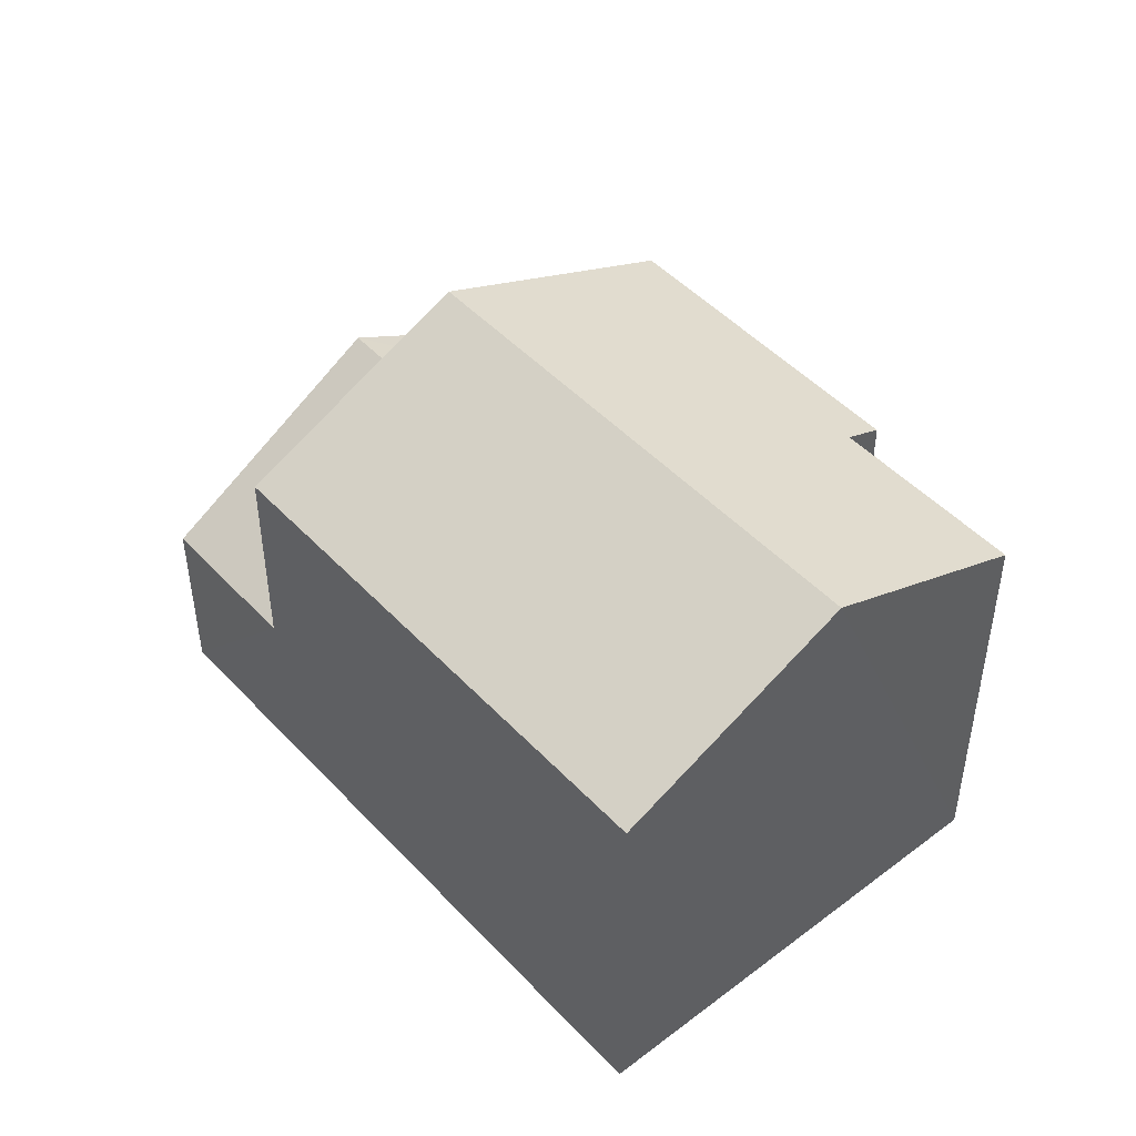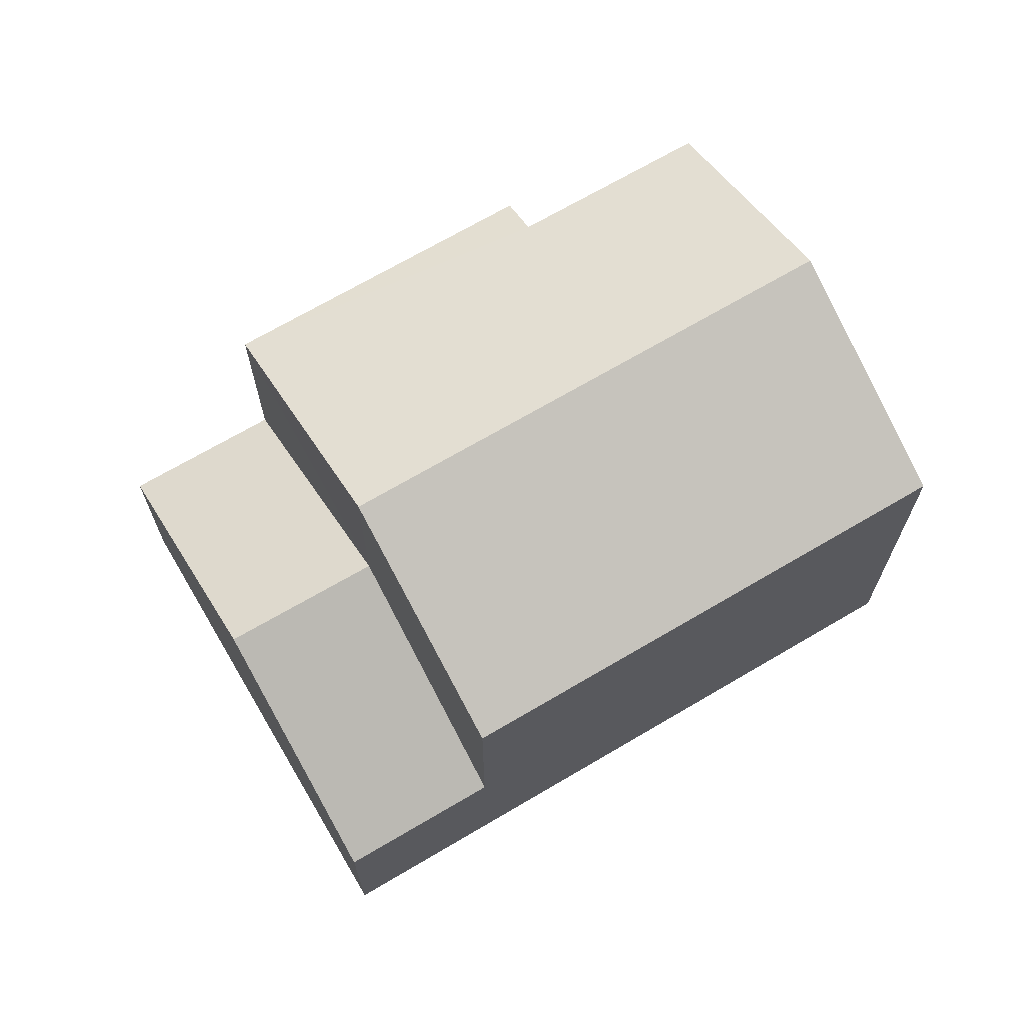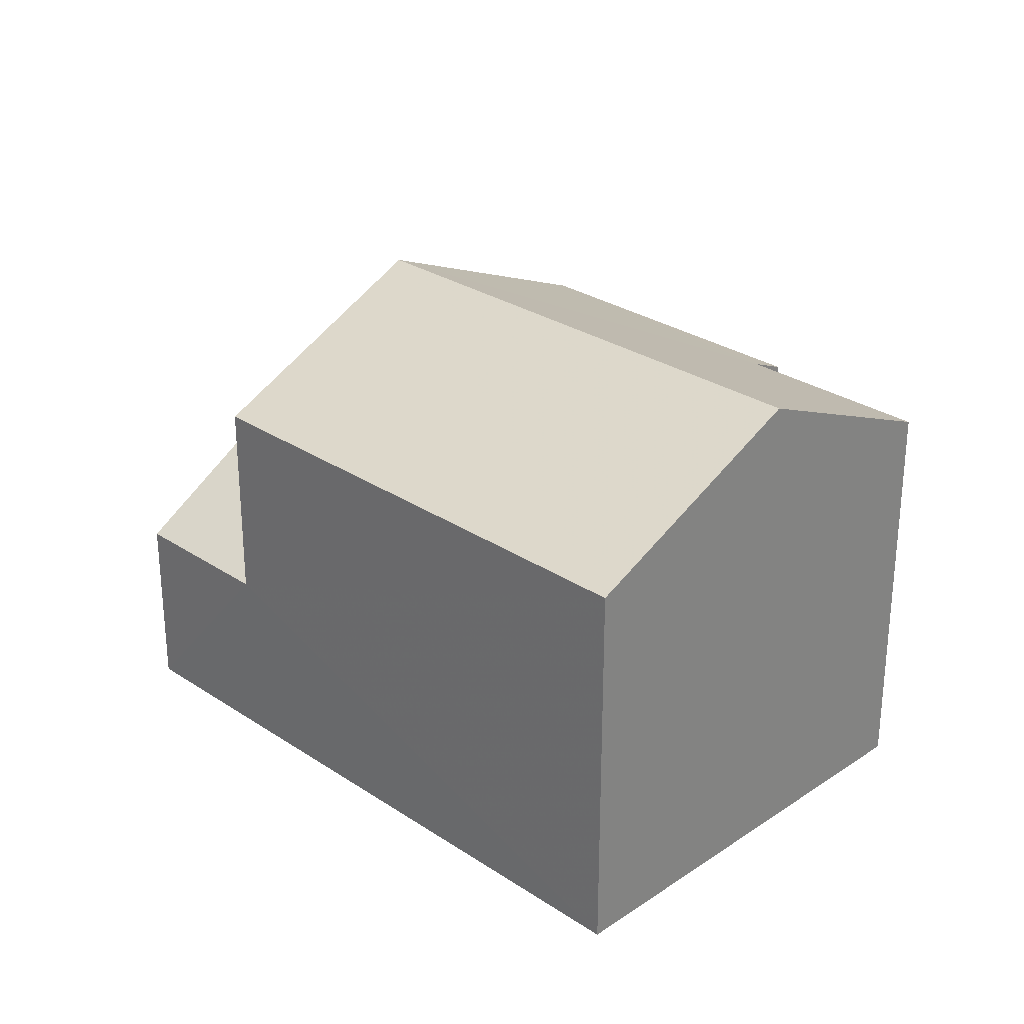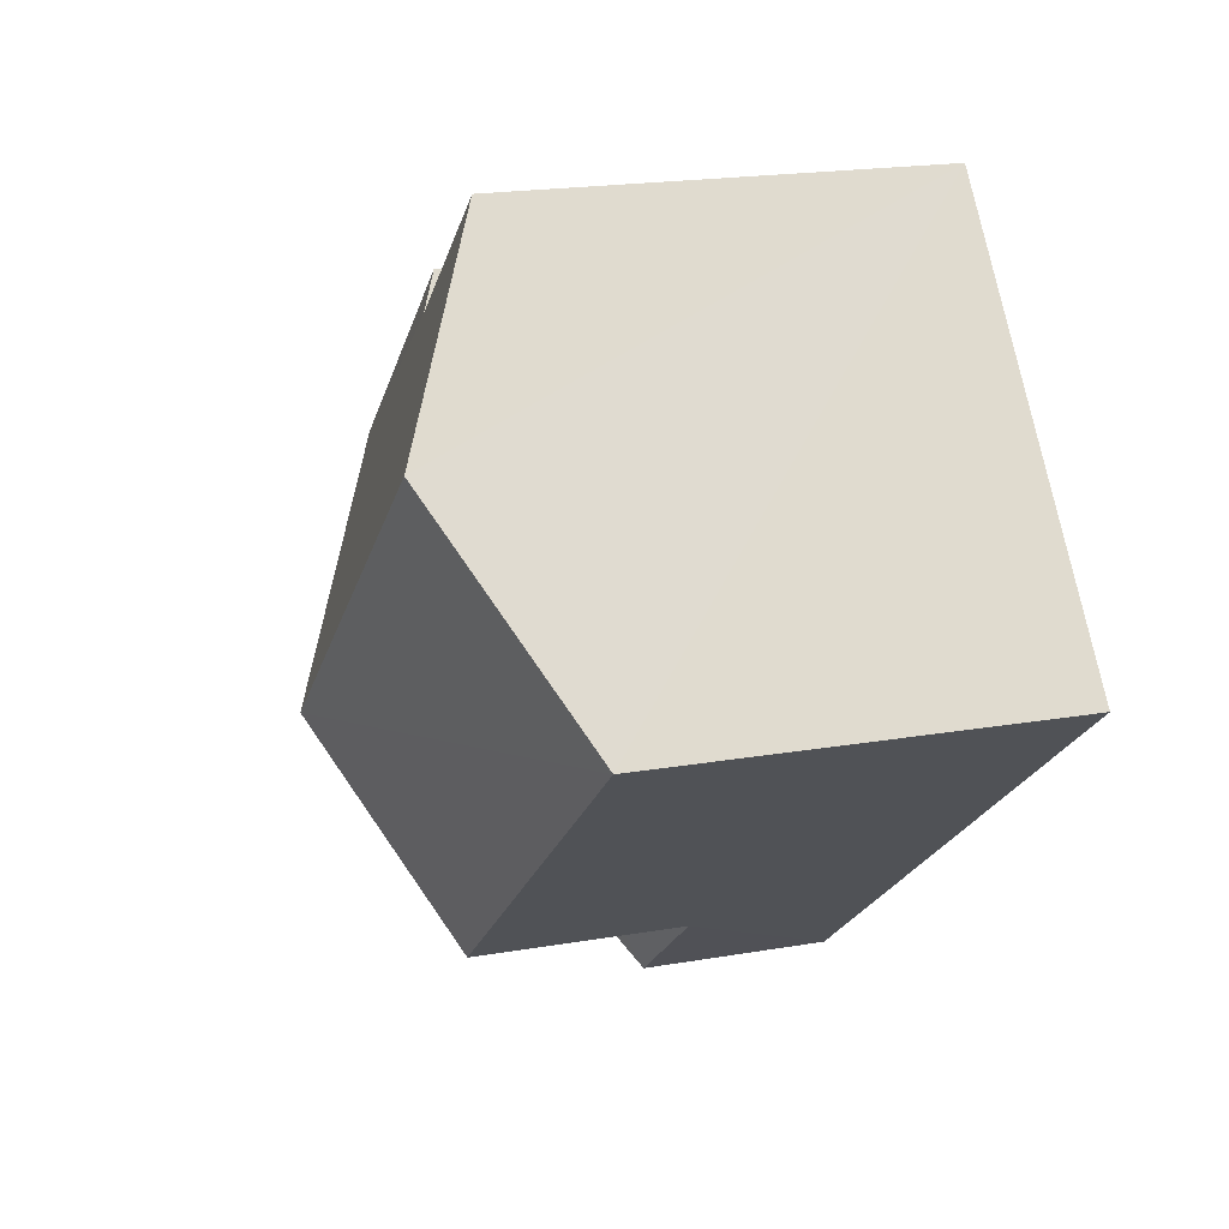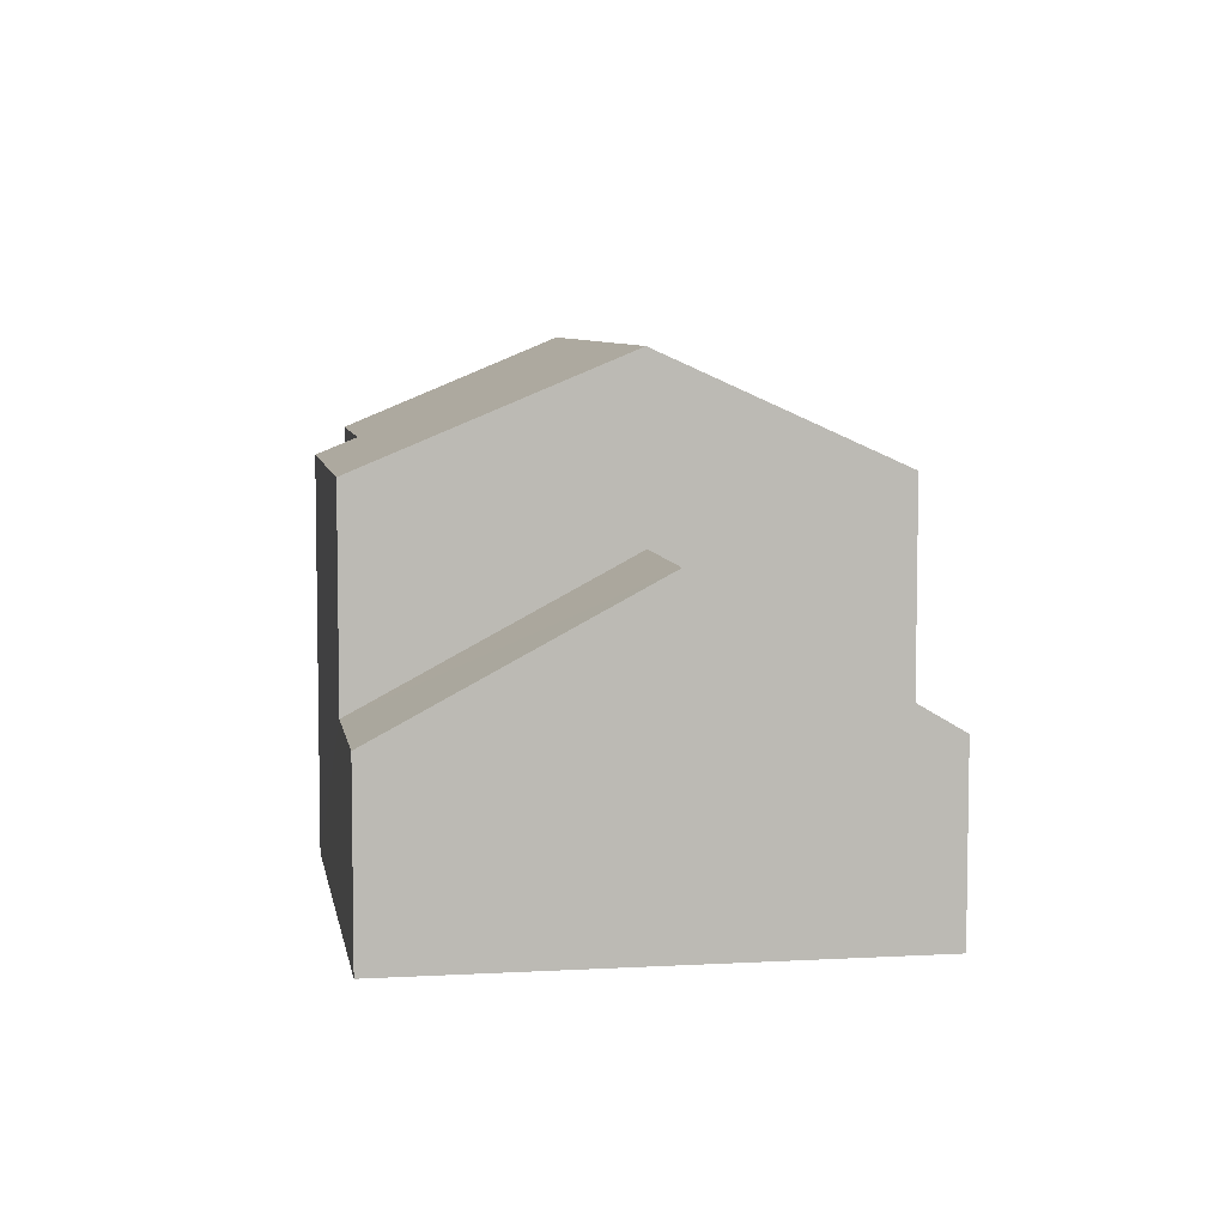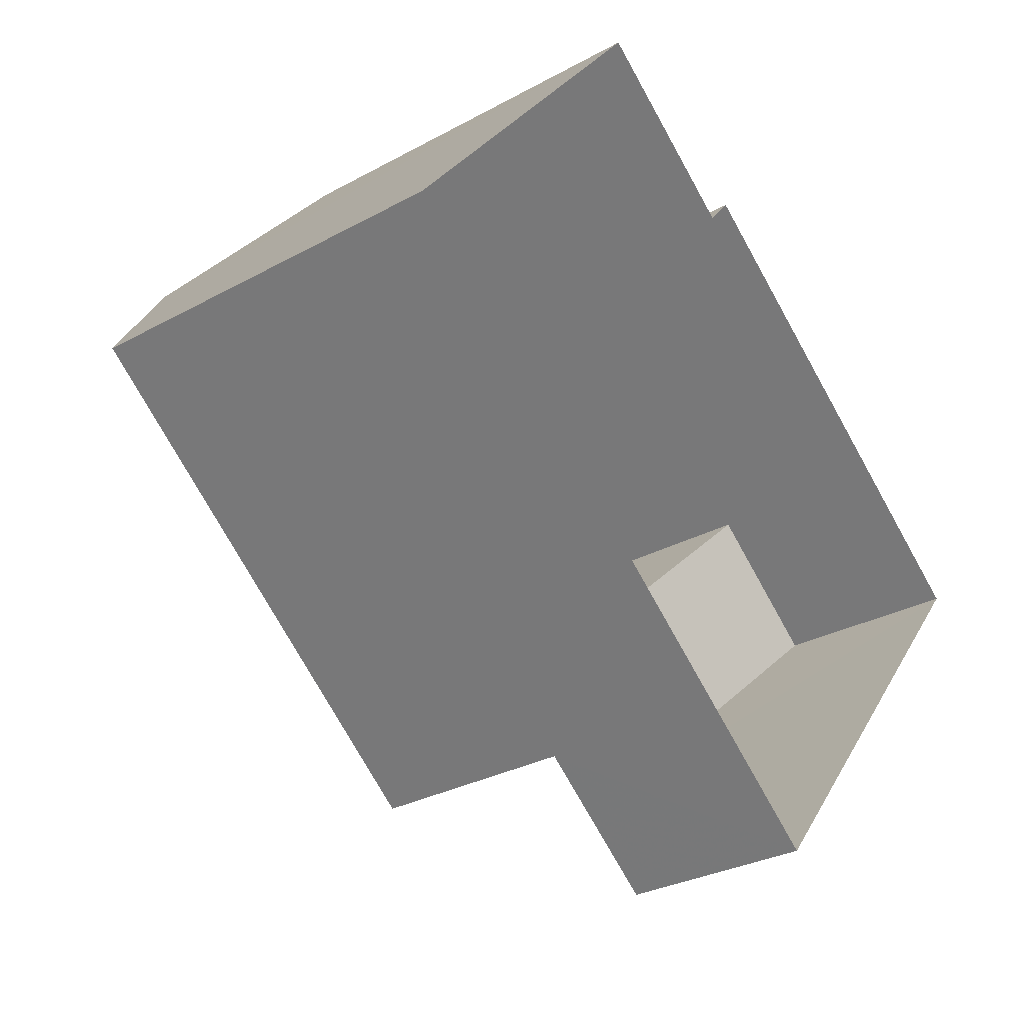
<metadata>
{"format":"obj","ext":"obj","renderer":"f3d","projection":"perspective","resolution":1024,"background":"white","views":[{"elev":47.7,"azim":88.8,"up":"+Z"},{"elev":69.3,"azim":8.7,"up":"+Z"},{"elev":28.5,"azim":84.1,"up":"+Z"},{"elev":19.6,"azim":72.0,"up":"+Y"},{"elev":6.7,"azim":-60.1,"up":"+Z"},{"elev":-29.4,"azim":129.1,"up":"+Y"}]}
</metadata>
<code>
v -2.233e+05 -1.272e+05 18.35
v -2.233e+05 -1.272e+05 18.35
v -2.233e+05 -1.272e+05 18.35
v -2.233e+05 -1.272e+05 18.35
v -2.233e+05 -1.271e+05 18.35
v -2.233e+05 -1.271e+05 18.35
v -2.233e+05 -1.272e+05 23.85
v -2.233e+05 -1.272e+05 23.85
v -2.233e+05 -1.272e+05 21.46
v -2.233e+05 -1.272e+05 21.46
v -2.233e+05 -1.272e+05 26.79
v -2.233e+05 -1.272e+05 25.23
v -2.233e+05 -1.272e+05 26.79
v -2.233e+05 -1.272e+05 24.95
v -2.233e+05 -1.271e+05 25.23
v -2.233e+05 -1.271e+05 24.95
v -2.233e+05 -1.272e+05 24.95
v -2.233e+05 -1.272e+05 24.95
v -2.233e+05 -1.272e+05 21.46
v -2.233e+05 -1.272e+05 21.46
f 1 2 3
f 3 2 4
f 1 5 2
f 4 2 6
f 7 8 9
f 10 7 9
f 11 12 13
f 13 12 14
f 11 15 12
f 14 12 16
f 13 17 11
f 13 18 17
f 19 20 8
f 7 19 8
f 16 2 5
f 16 12 2
f 14 16 19
f 16 5 19
f 19 1 20
f 19 5 1
f 17 10 4
f 4 10 3
f 17 18 10
f 3 10 9
f 12 6 2
f 12 15 6
f 20 1 8
f 1 3 8
f 3 9 8
f 14 19 7
f 14 7 13
f 7 18 13
f 7 10 18
f 4 6 17
f 17 6 11
f 6 15 11

</code>
